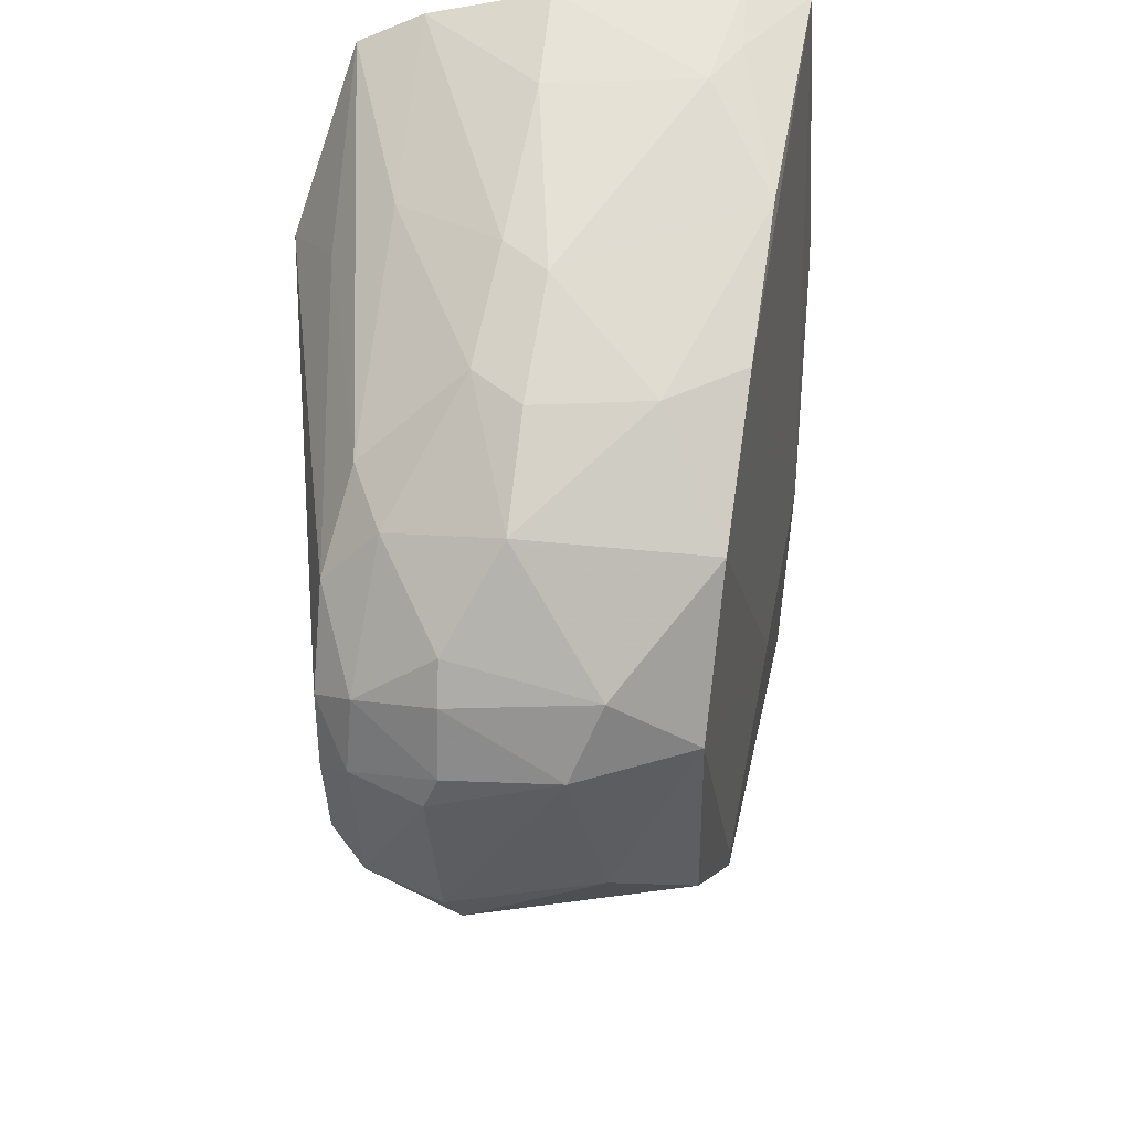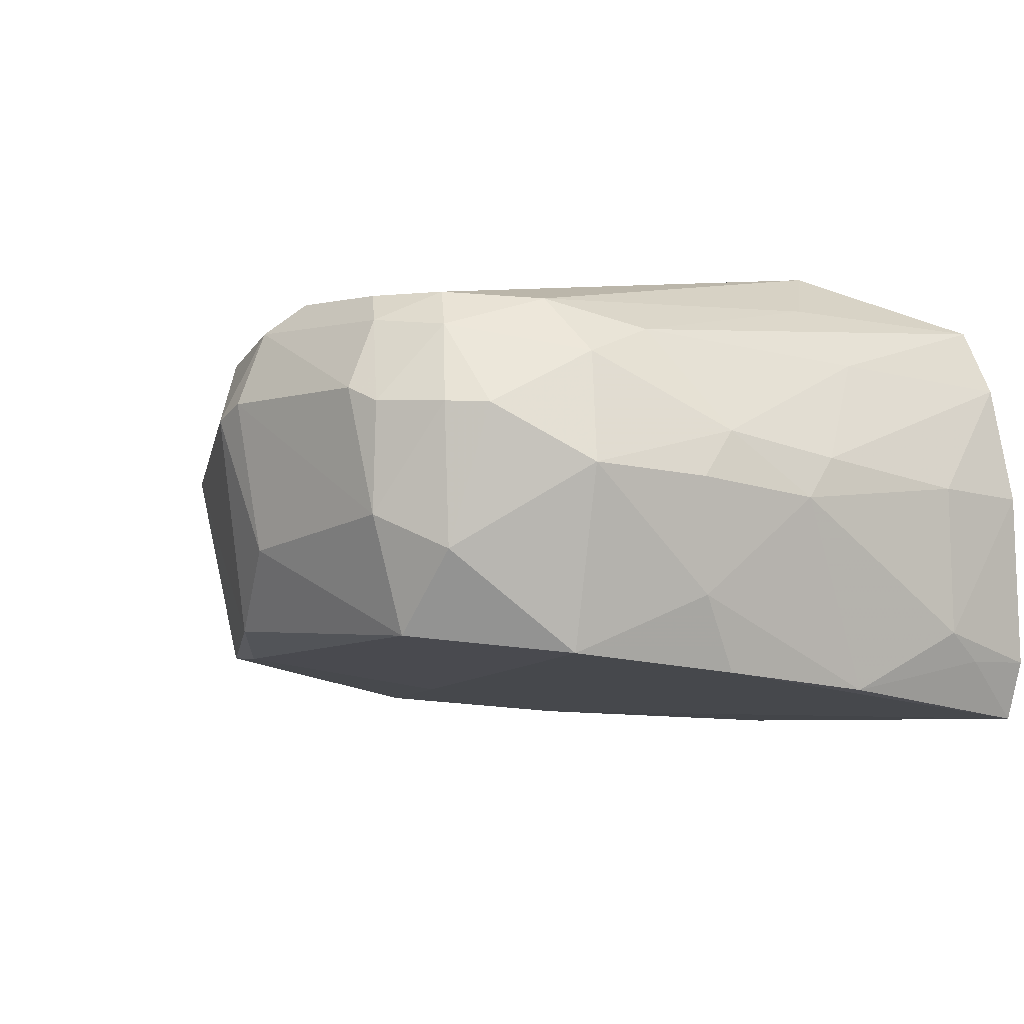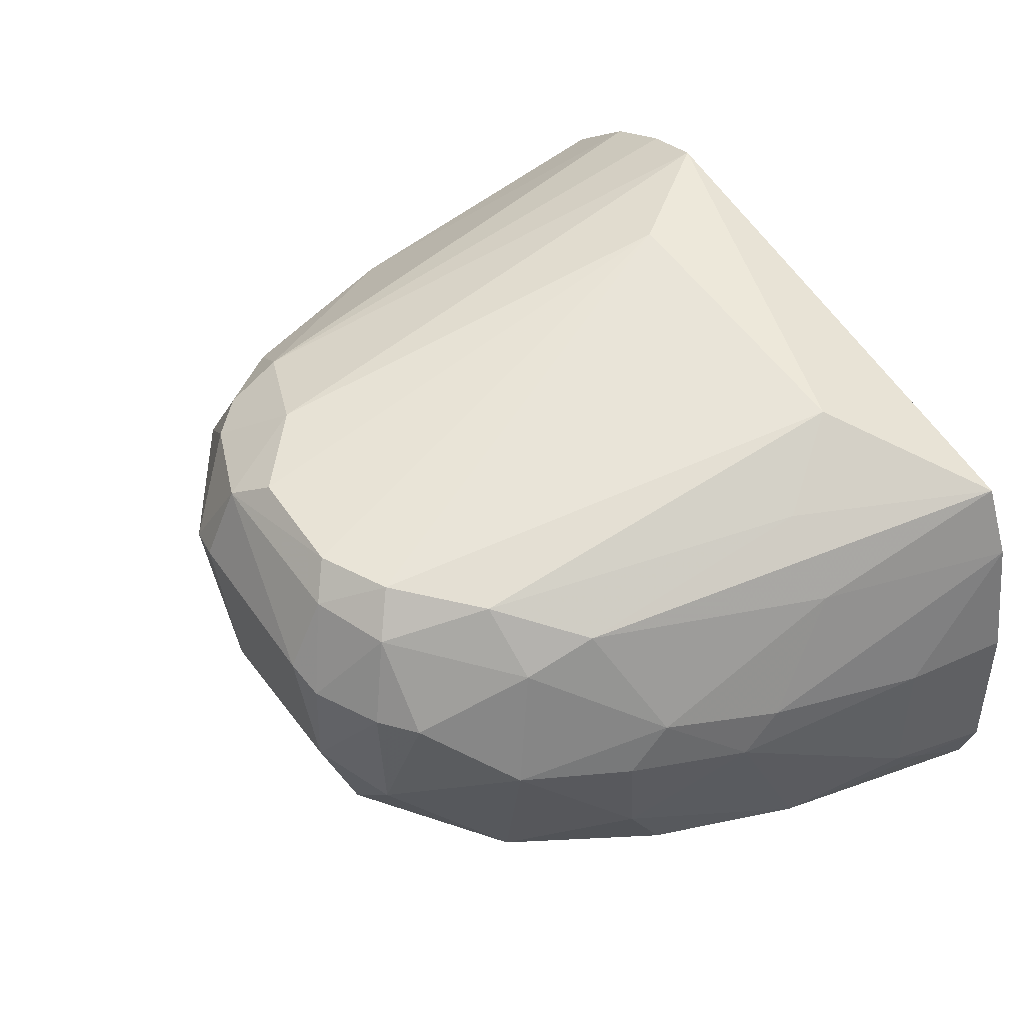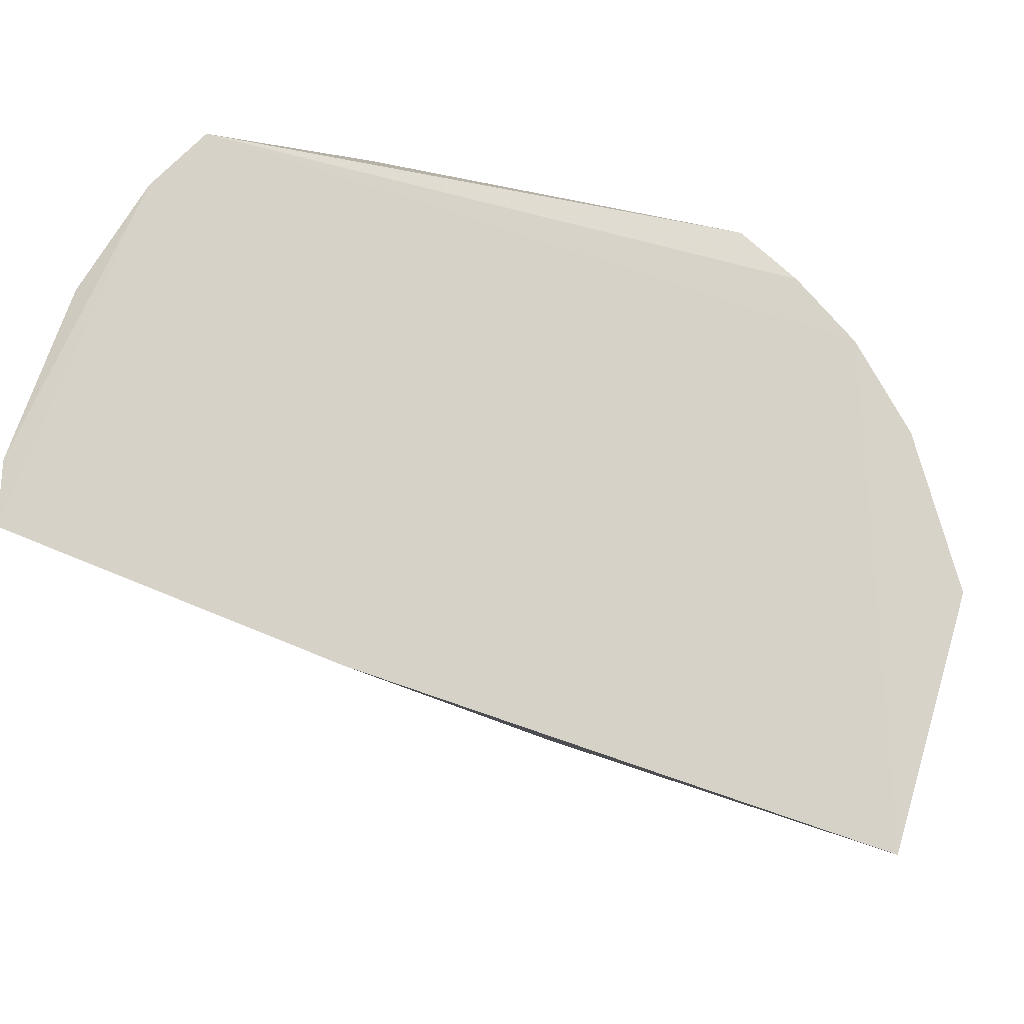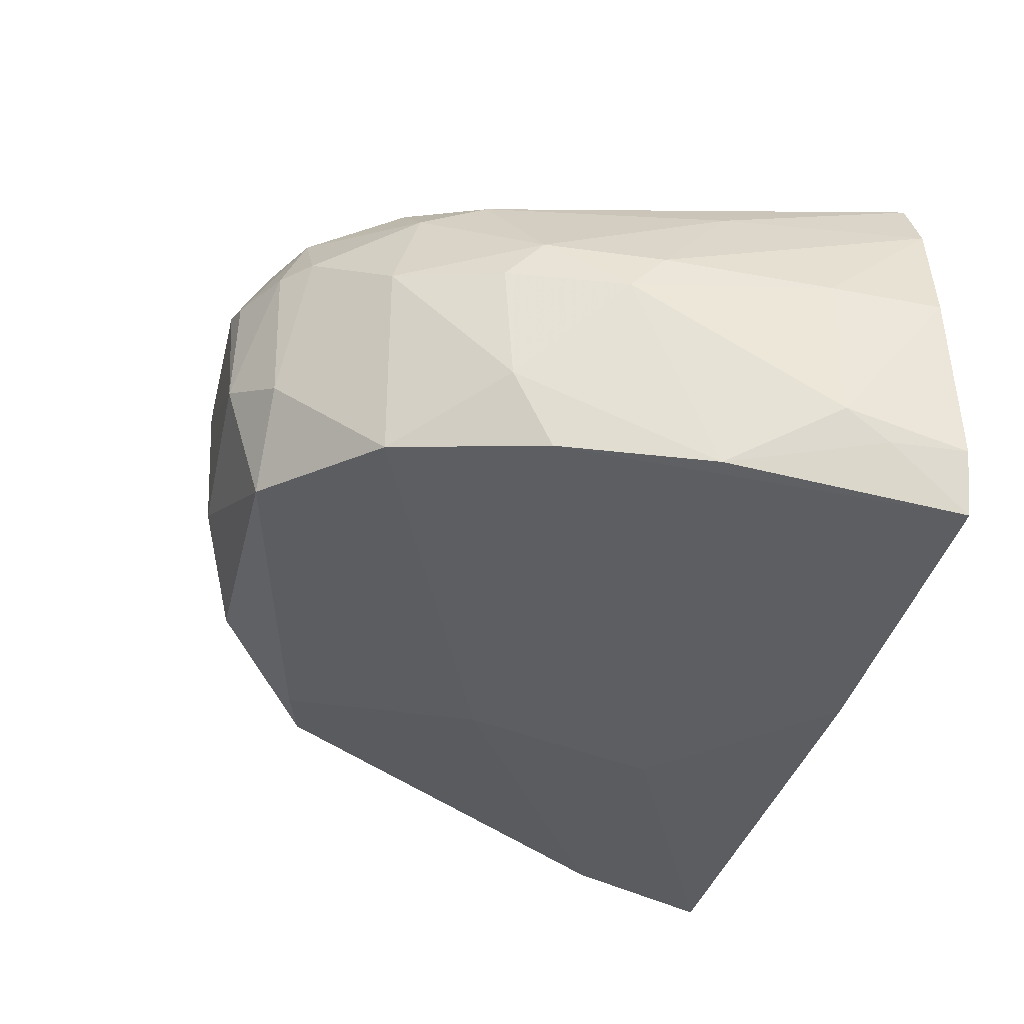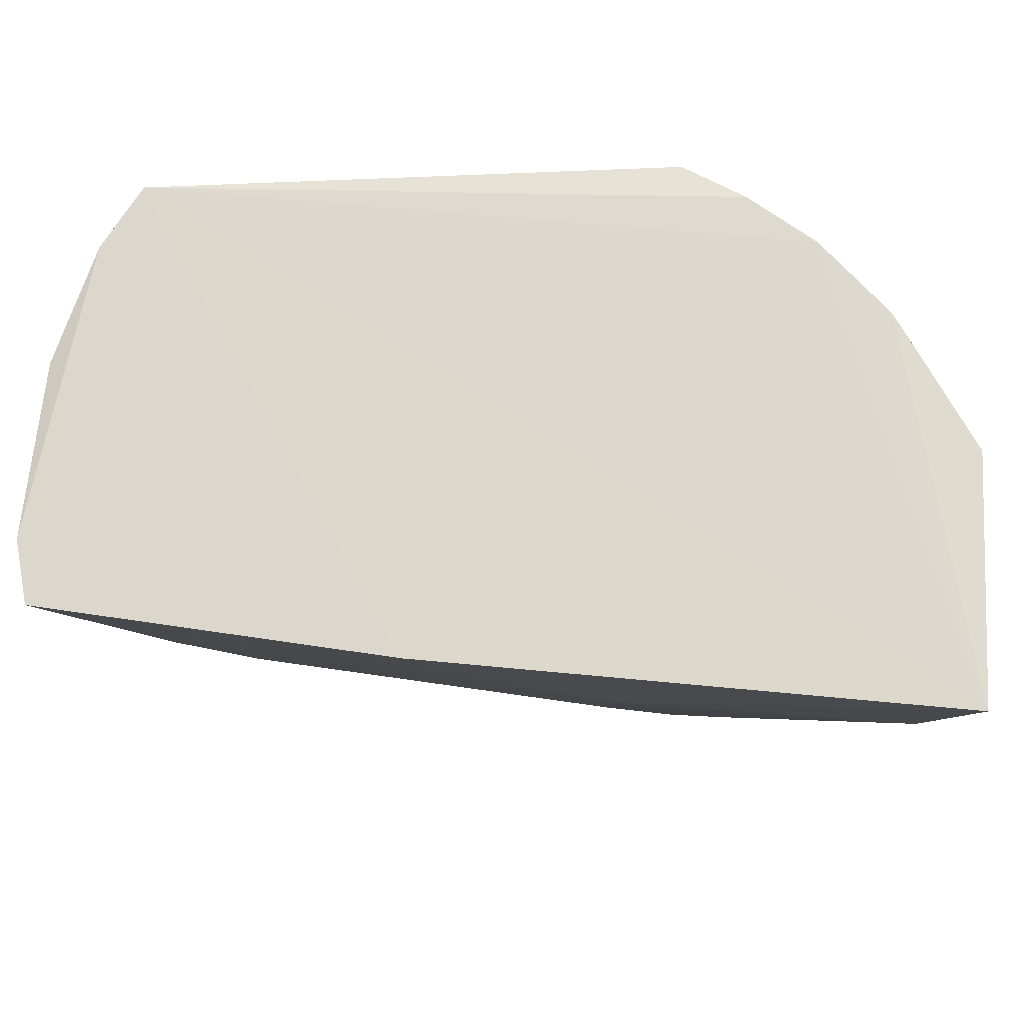
<metadata>
{"format":"obj","ext":"obj","renderer":"f3d","projection":"perspective","resolution":1024,"background":"white","views":[{"elev":-35.5,"azim":89.8,"up":"+Y"},{"elev":0.3,"azim":45.4,"up":"+Z"},{"elev":52.9,"azim":56.6,"up":"+Z"},{"elev":77.8,"azim":-162.6,"up":"+Y"},{"elev":-33.0,"azim":76.5,"up":"+Z"},{"elev":72.3,"azim":-176.2,"up":"+Y"}]}
</metadata>
<code>
v 0.02755 -0.08122 0.06407
v 0.04661 -0.1036 0.03675
v 0.05 -0.06864 0.009689
v -0.04844 -0.06832 0.005011
v -0.009242 -0.1436 0.04571
v -0.01503 -0.06897 0.06386
v 0.0472 -0.06826 0.04978
v 0.02181 -0.1365 0.05574
v 0.01893 -0.1402 0.02163
v -0.03722 -0.1124 0.03932
v 0.051 -0.06919 0.0365
v 0.04322 -0.06816 0.0571
v -0.009136 -0.1304 0.05923
v 0.0417 -0.1114 0.01726
v 0.01486 -0.1443 0.04874
v -0.02647 -0.1282 0.01615
v -0.04789 -0.06897 0.03308
v 0.04993 -0.08144 0.03778
v 0.05179 -0.06869 0.01663
v 0.02641 -0.1256 0.05891
v 0.04236 -0.1123 0.04415
v -0.02992 -0.06835 0.05561
v 0.011 -0.06845 0.006597
v -0.02 -0.1322 0.05228
v -0.005317 -0.08177 0.06488
v 0.03726 -0.1286 0.04056
v -0.001421 -0.1439 0.03061
v -0.005072 -0.1403 0.05583
v -0.01127 -0.1081 0.01189
v -0.04097 -0.1022 0.01742
v 0.05085 -0.08161 0.0208
v 0.03468 -0.09041 0.0591
v 0.01089 -0.1374 0.05944
v 0.04216 -0.09056 0.0522
v 0.04636 -0.09941 0.04122
v -0.02211 -0.06843 0.06045
v -0.0382 -0.06849 0.04781
v -0.02814 -0.1324 0.03841
v 0.02587 -0.1396 0.03126
v 0.02551 -0.1399 0.04711
v 0.0419 -0.1158 0.02607
v 0.04251 -0.1169 0.03907
v 0.03289 -0.1247 0.05285
v -0.00494 -0.1443 0.04753
v 0.01864 -0.1441 0.03489
v -0.009379 -0.1399 0.02084
v -0.01595 -0.1361 0.0527
v 0.03358 -0.128 0.01985
v -0.02018 -0.1302 0.01651
v -0.04405 -0.08536 0.007134
v -0.01129 -0.08611 0.007527
v -0.04641 -0.09071 0.02968
v 0.04667 -0.09443 0.0146
v 0.05074 -0.07697 0.01717
v 0.03395 -0.117 0.05554
v 0.0183 -0.1336 0.05967
v -0.001062 -0.1373 0.05917
v 0.01407 -0.1399 0.0564
v -0.02054 -0.1261 0.05489
v -0.03642 -0.1033 0.04402
v -0.02763 -0.1243 0.04795
v -0.03226 -0.1237 0.02591
v 0.01865 -0.1436 0.04722
v 0.02918 -0.1366 0.04698
f 12 6 1
f 12 7 3
f 18 11 7
f 19 3 7
f 19 7 11
f 22 12 4
f 23 12 3
f 23 4 12
f 25 1 6
f 25 6 13
f 31 19 11
f 31 11 18
f 31 18 2
f 32 12 1
f 32 1 20
f 34 7 12
f 35 18 7
f 35 34 21
f 35 7 34
f 35 21 2
f 35 2 18
f 36 6 12
f 36 12 22
f 37 22 4
f 37 4 17
f 42 2 21
f 42 21 26
f 42 41 2
f 42 26 41
f 43 26 21
f 43 20 8
f 44 5 27
f 44 28 5
f 44 15 28
f 45 27 9
f 45 44 27
f 45 15 44
f 45 9 39
f 45 39 40
f 46 9 27
f 46 27 5
f 46 38 16
f 46 5 38
f 47 5 28
f 47 38 5
f 47 24 38
f 47 28 13
f 48 29 14
f 48 9 29
f 48 39 9
f 48 14 41
f 48 41 26
f 48 26 39
f 49 29 9
f 49 46 16
f 49 9 46
f 50 16 30
f 50 49 16
f 50 29 49
f 51 23 3
f 51 3 14
f 51 14 29
f 51 29 50
f 51 50 4
f 51 4 23
f 52 17 4
f 52 50 30
f 52 4 50
f 53 14 3
f 53 41 14
f 53 31 2
f 53 2 41
f 54 3 19
f 54 19 31
f 54 53 3
f 54 31 53
f 55 32 20
f 55 12 32
f 55 20 43
f 55 34 12
f 55 43 21
f 55 21 34
f 56 8 20
f 56 20 1
f 56 1 25
f 56 25 33
f 57 13 28
f 57 28 33
f 57 33 25
f 57 25 13
f 58 33 28
f 58 28 15
f 58 56 33
f 58 8 56
f 59 13 6
f 59 6 36
f 59 47 13
f 59 24 47
f 59 36 22
f 60 37 17
f 60 59 22
f 60 22 37
f 60 52 10
f 60 17 52
f 61 38 24
f 61 10 38
f 61 24 59
f 61 60 10
f 61 59 60
f 62 30 16
f 62 16 38
f 62 38 10
f 62 52 30
f 62 10 52
f 63 40 8
f 63 45 40
f 63 15 45
f 63 58 15
f 63 8 58
f 64 40 39
f 64 39 26
f 64 26 43
f 64 43 8
f 64 8 40

</code>
